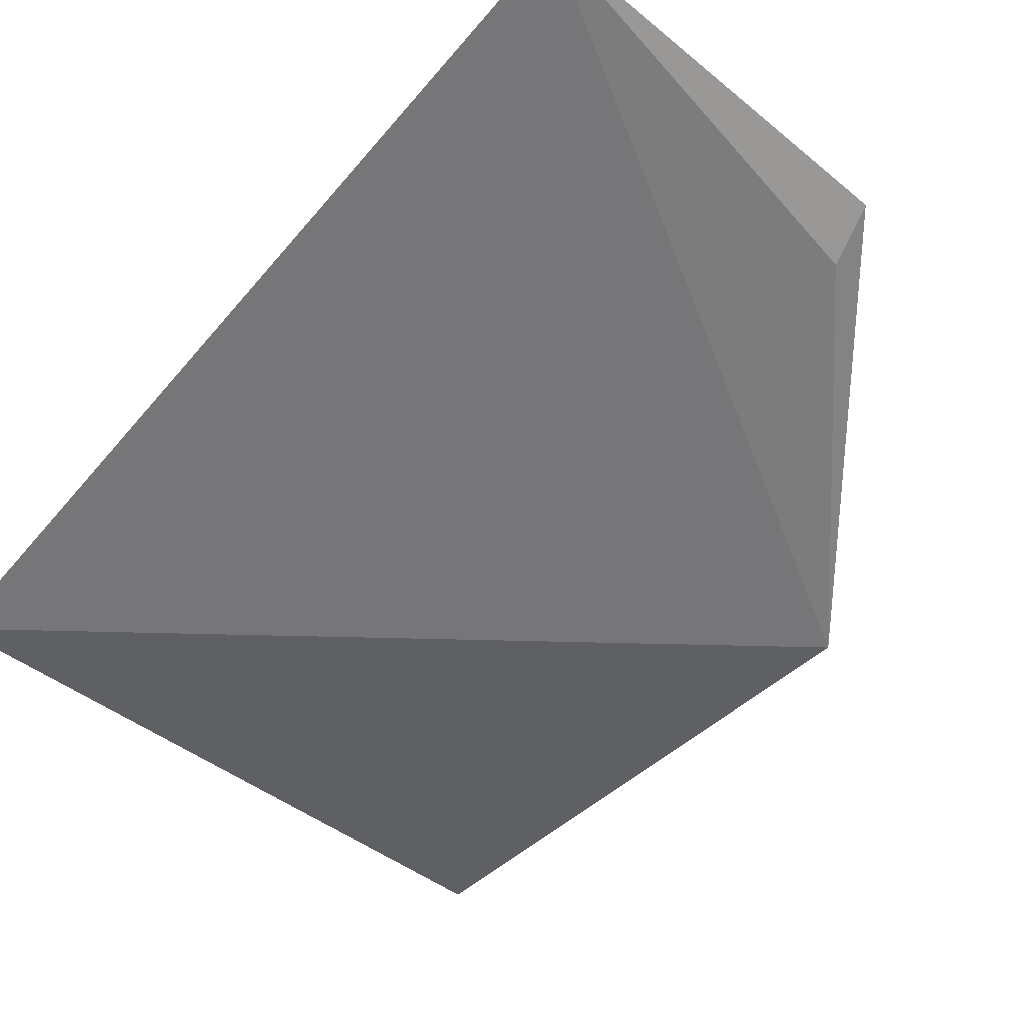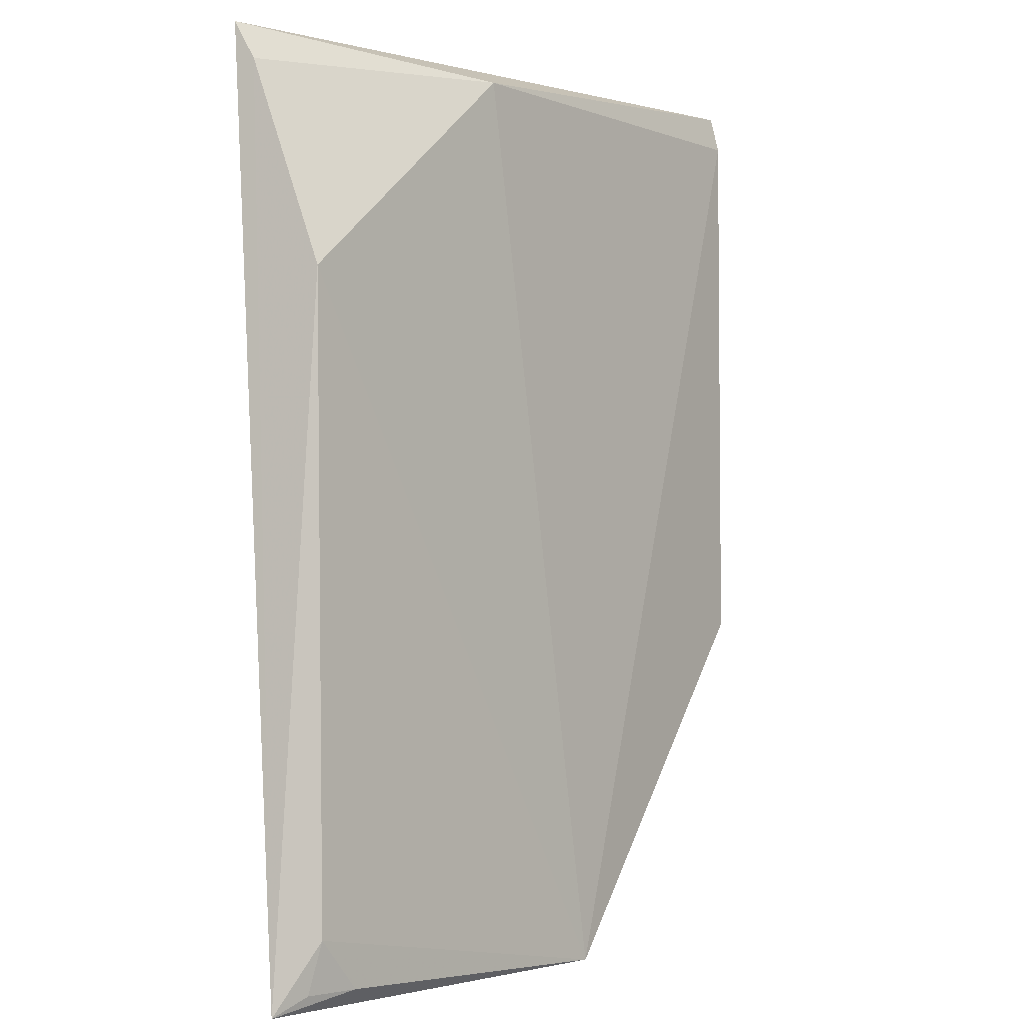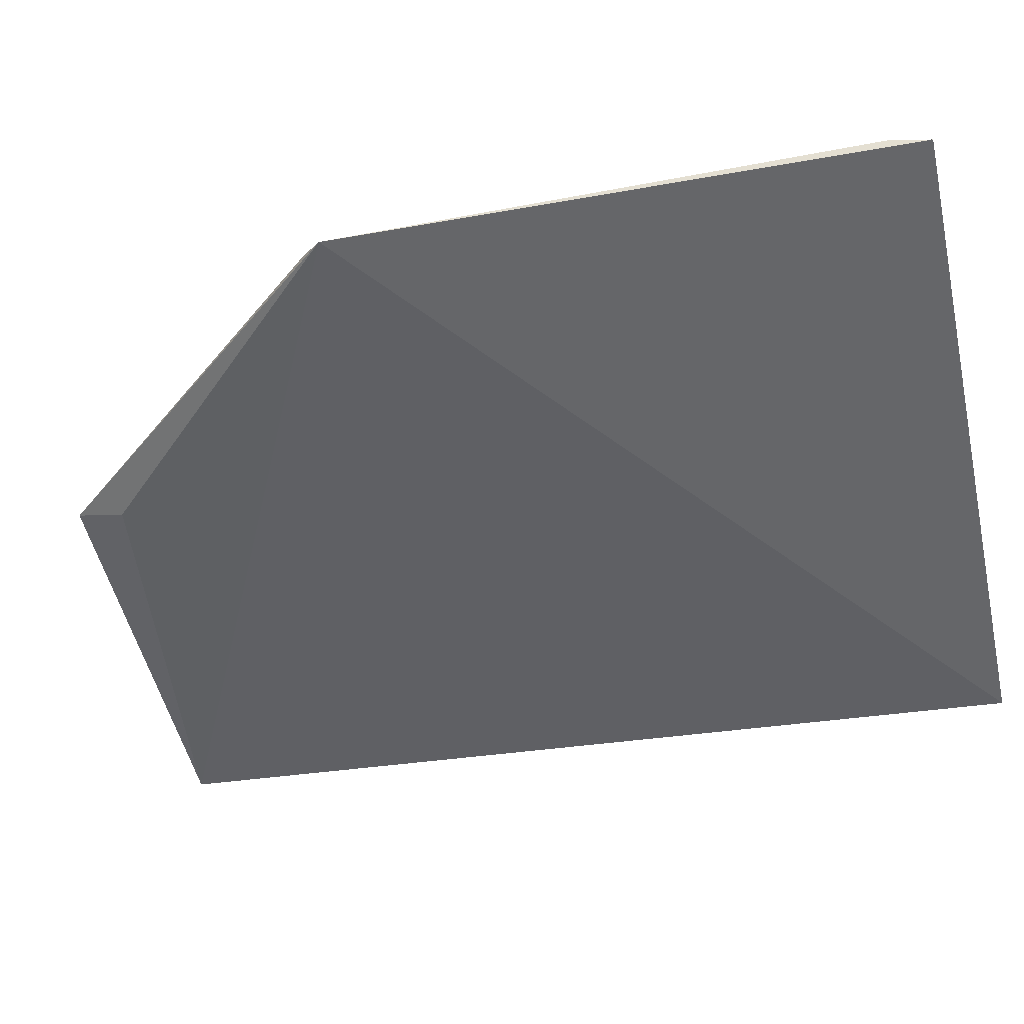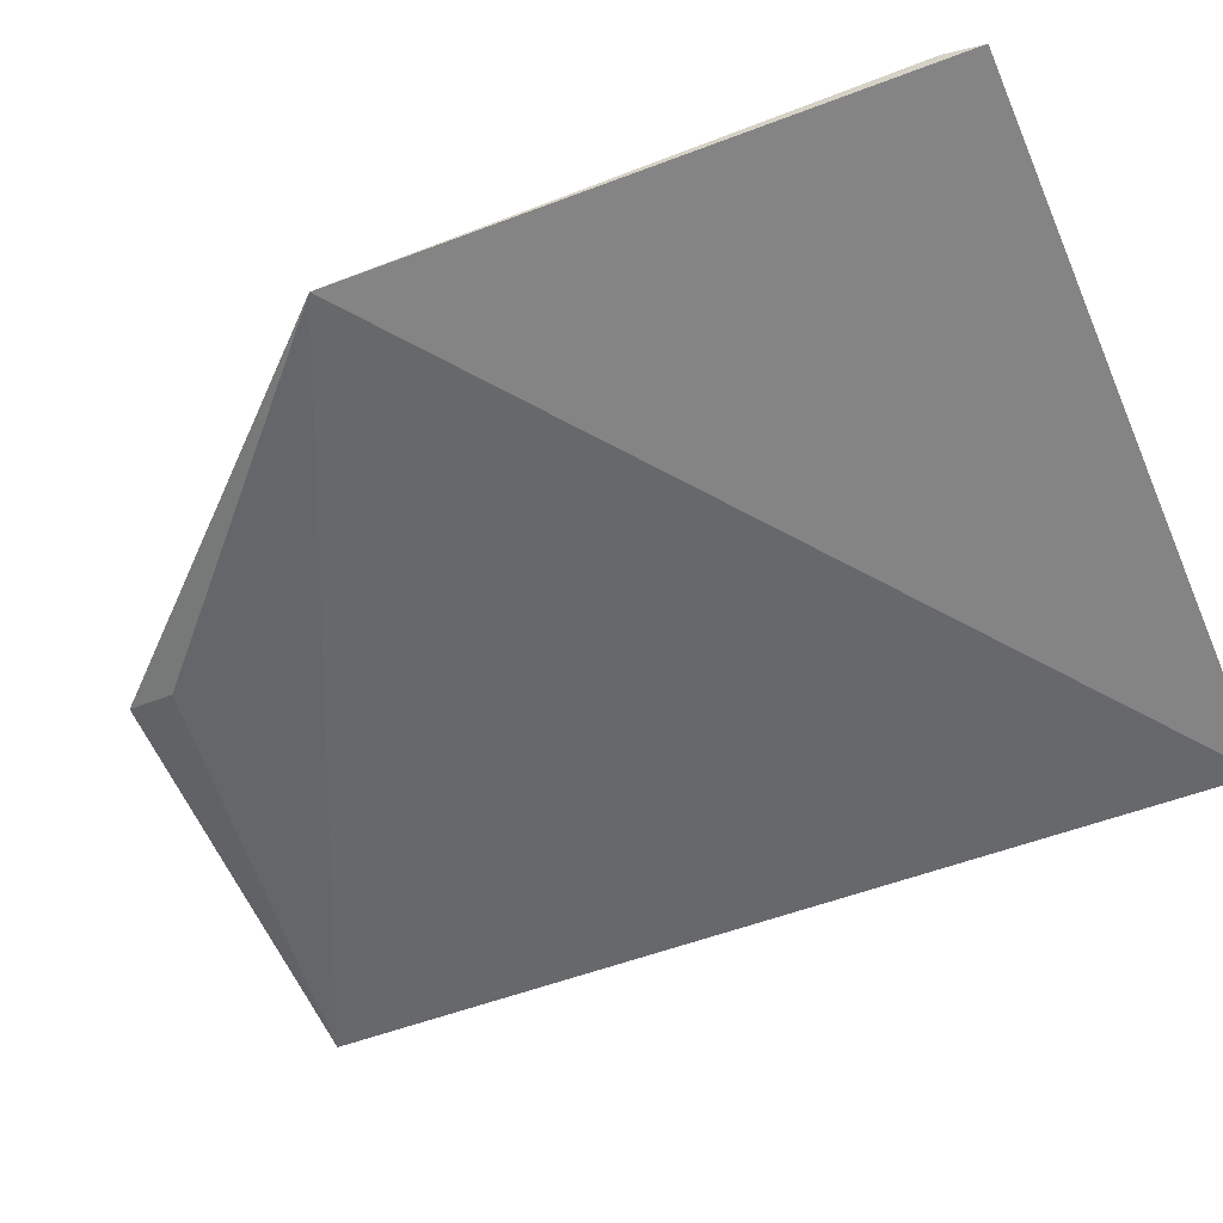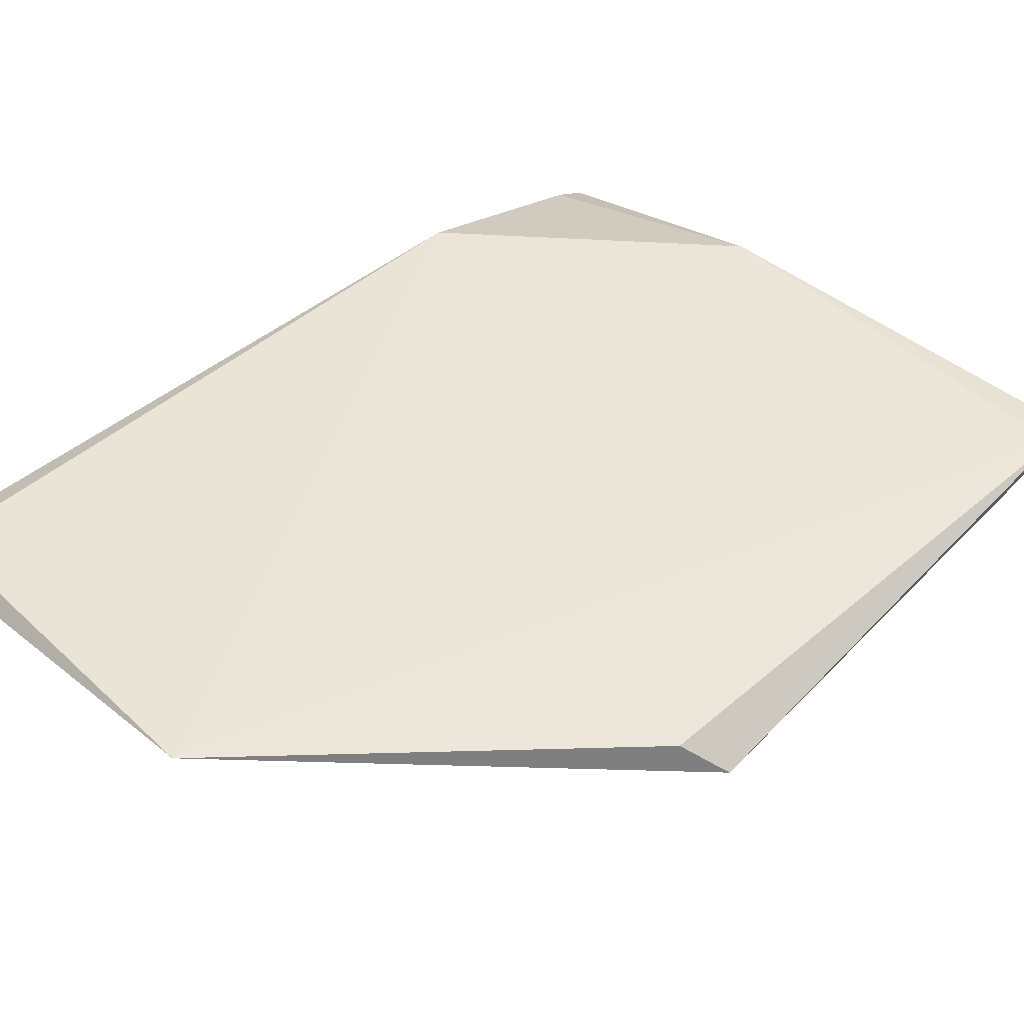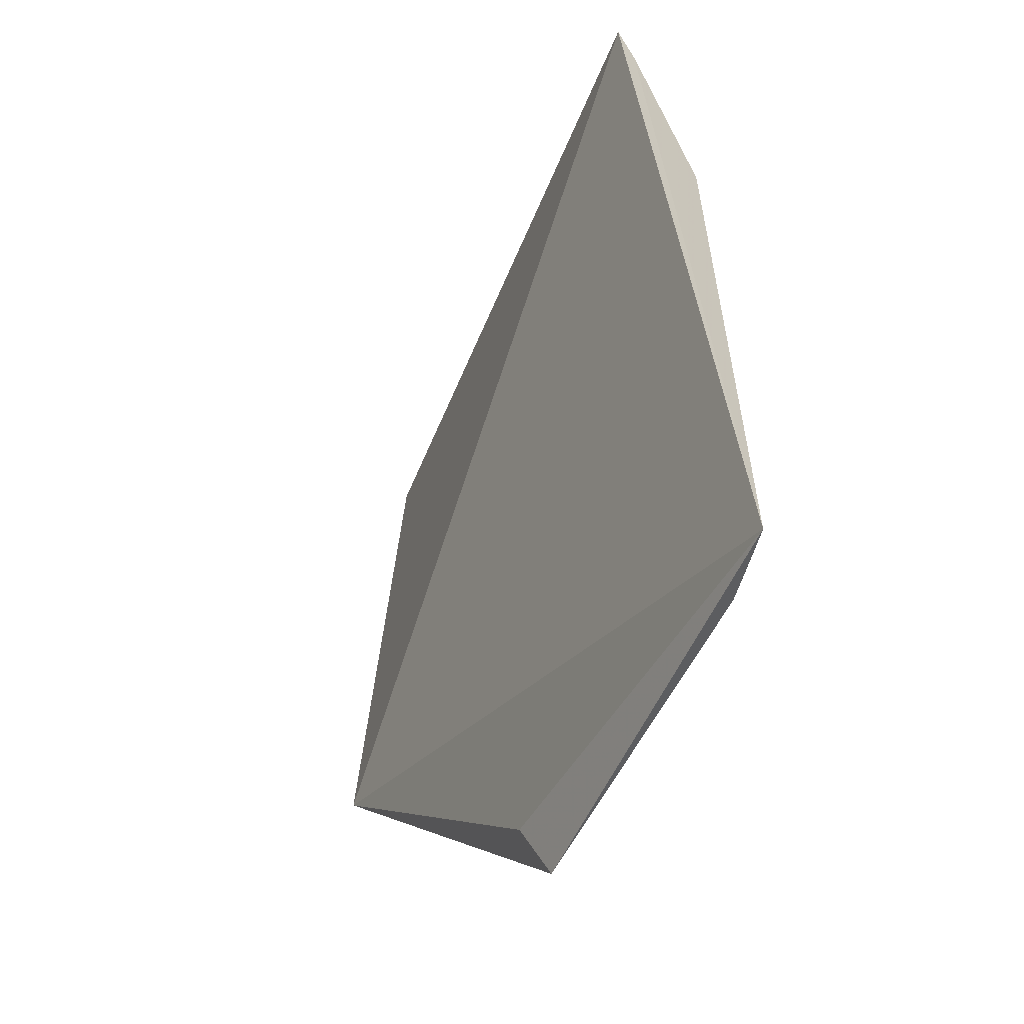
<metadata>
{"format":"obj","ext":"obj","renderer":"f3d","projection":"perspective","resolution":1024,"background":"white","views":[{"elev":-54.6,"azim":-42.0,"up":"+Z"},{"elev":-3.1,"azim":-53.2,"up":"+Y"},{"elev":-43.2,"azim":104.2,"up":"+Z"},{"elev":-53.0,"azim":115.1,"up":"+Z"},{"elev":48.6,"azim":46.0,"up":"+Z"},{"elev":-54.4,"azim":-119.7,"up":"+Y"}]}
</metadata>
<code>
v -0.07993 -0.084 0.2249
v 0.03854 0.04833 0.2074
v 0.02603 0.2321 0.2179
v -0.2184 0.2382 0.1798
v -0.2272 -0.0872 0.2071
v 0.0251 0.2448 0.2151
v 0.02513 0.03806 0.2187
v -0.0749 -0.06403 0.2162
v -0.2135 0.1537 0.2127
v -0.2136 -0.06348 0.2161
v -0.1231 0.2309 0.2157
v -0.2171 0.2248 0.1872
v -0.198 -0.08063 0.2168
v -0.2157 -0.08116 0.2121
f 5 4 2
f 6 3 2
f 6 2 4
f 7 1 2
f 7 2 3
f 7 3 1
f 8 5 2
f 8 2 1
f 8 1 5
f 10 9 5
f 10 1 9
f 11 9 1
f 11 1 3
f 11 3 6
f 11 6 4
f 12 4 5
f 12 5 9
f 12 11 4
f 12 9 11
f 13 5 1
f 13 1 10
f 14 13 10
f 14 10 5
f 14 5 13

</code>
